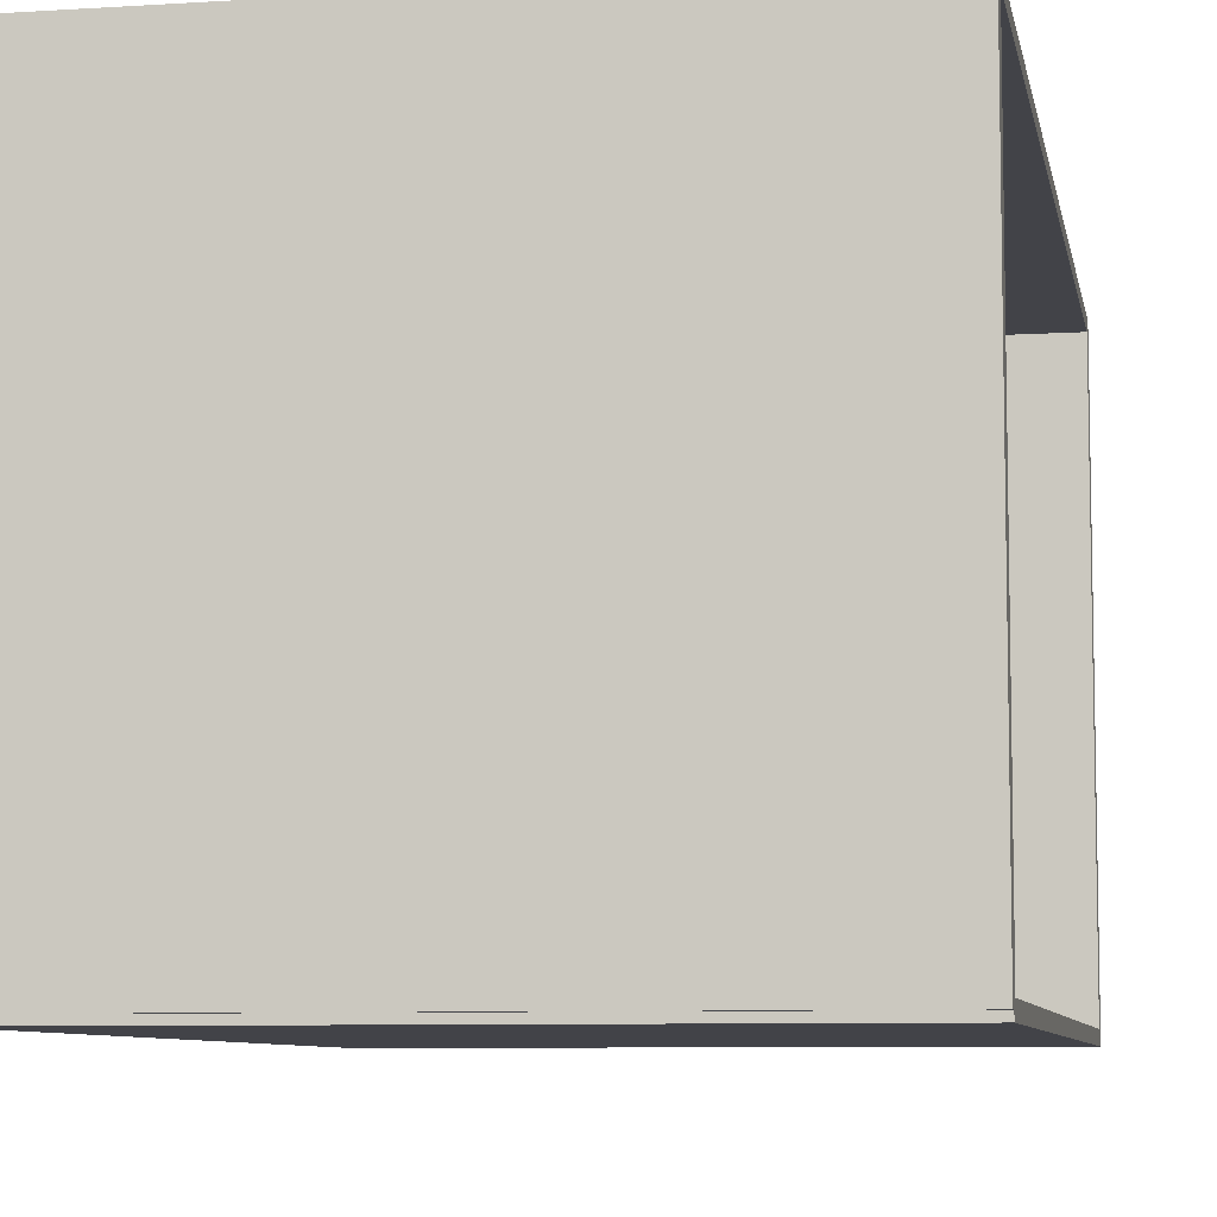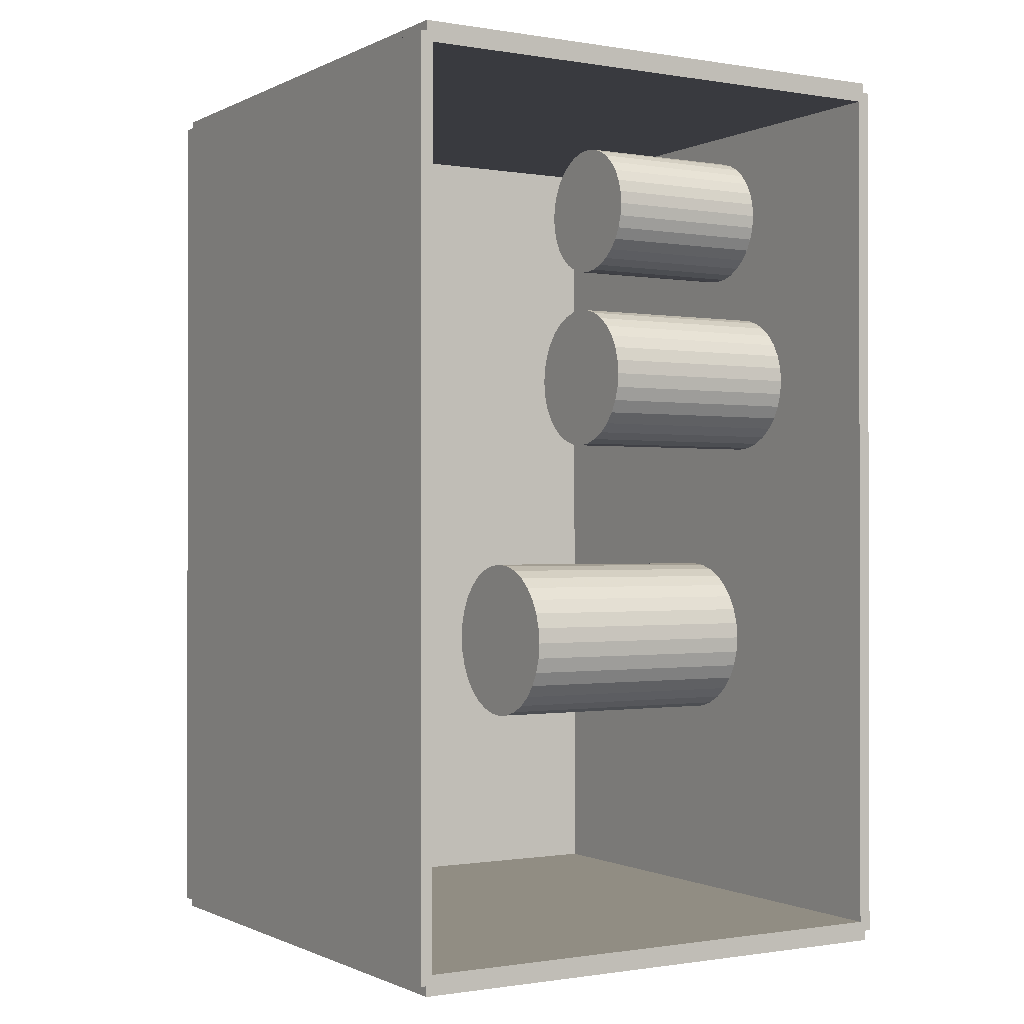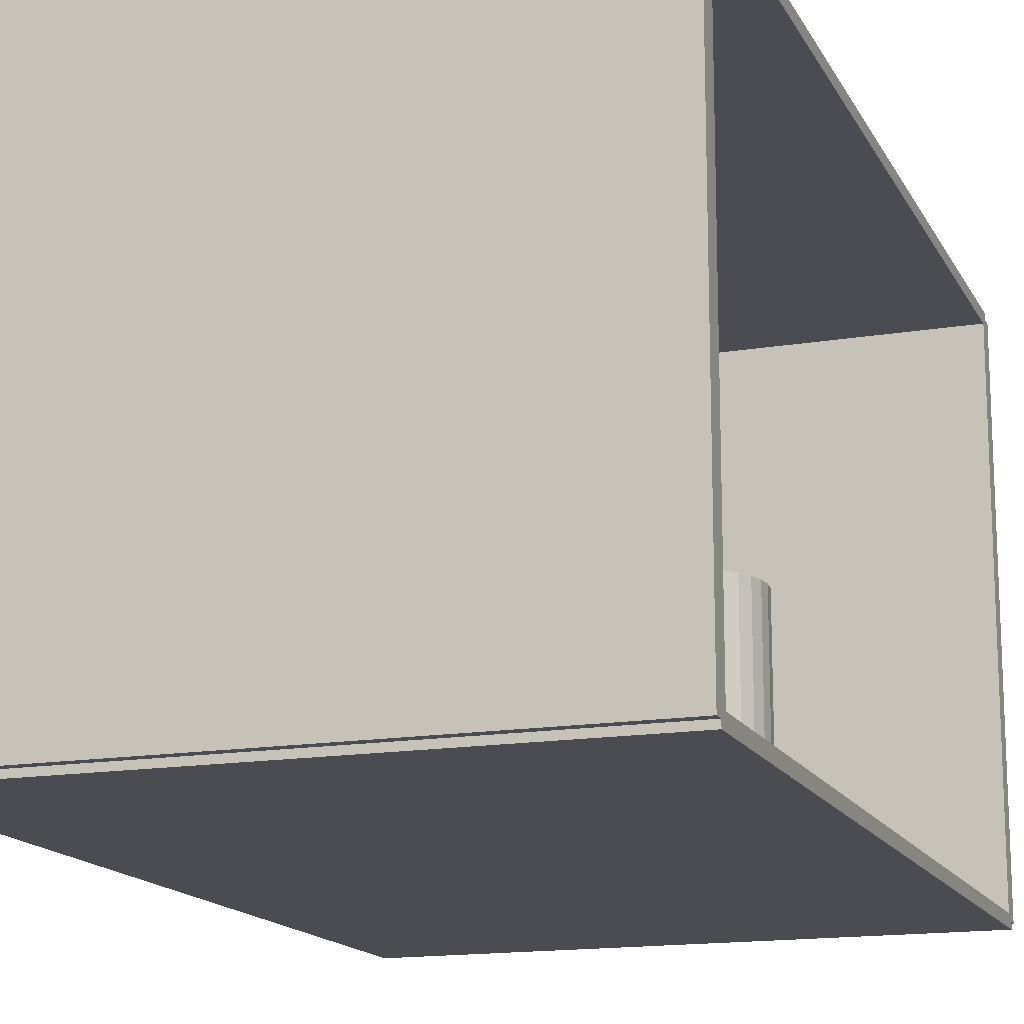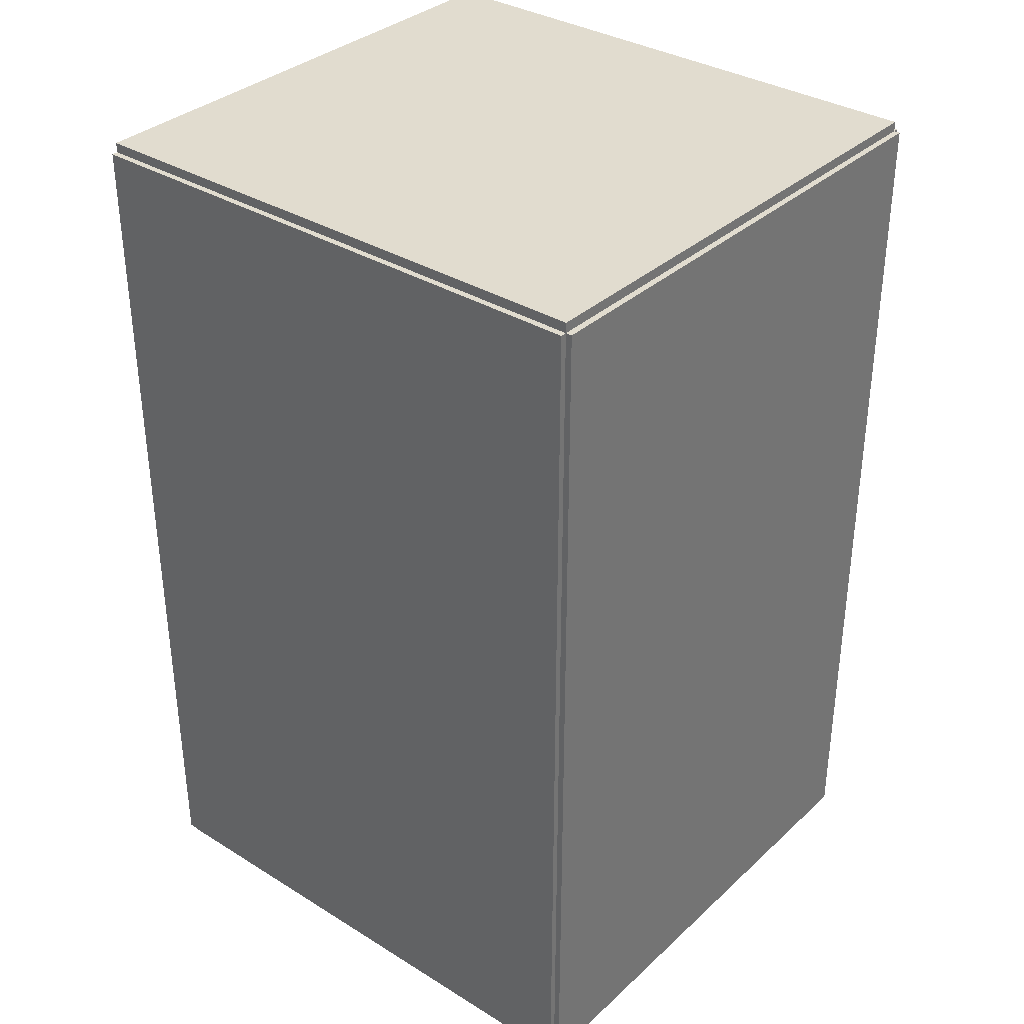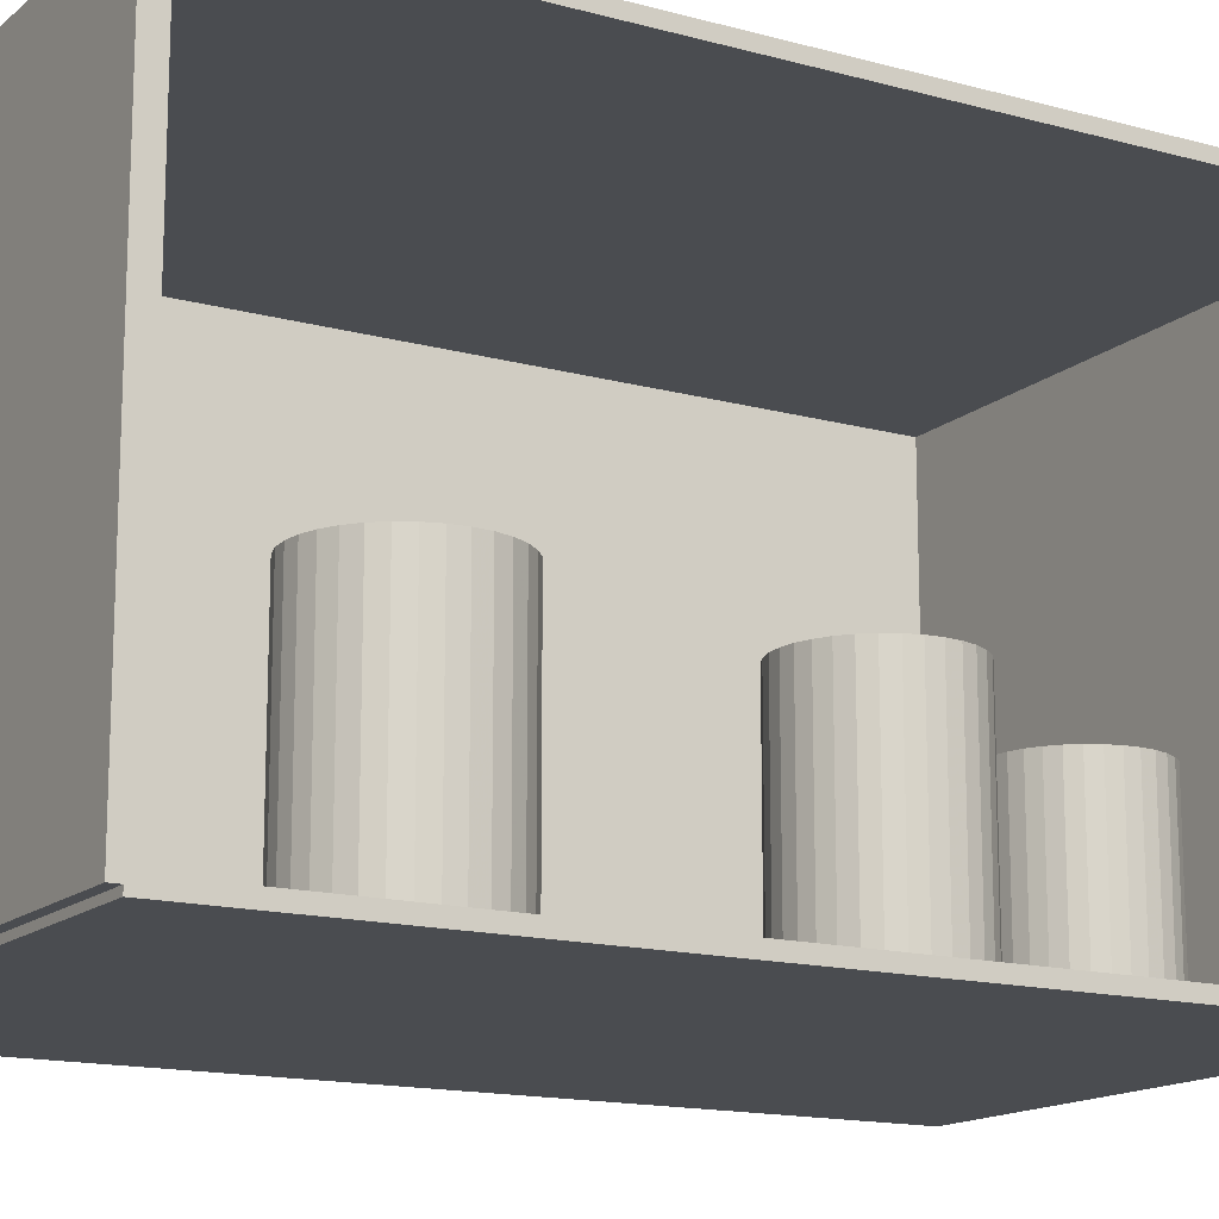
<metadata>
{"format":"obj","ext":"obj","renderer":"f3d","projection":"perspective","resolution":1024,"background":"white","views":[{"elev":-7.6,"azim":10.3,"up":"+Z"},{"elev":-0.7,"azim":58.8,"up":"+Y"},{"elev":-15.5,"azim":19.5,"up":"+Z"},{"elev":34.5,"azim":-140.4,"up":"+Y"},{"elev":-14.9,"azim":59.5,"up":"+Z"}]}
</metadata>
<code>
v -0.09948 -0.1573 -0.002199
v -0.09948 -0.1573 0.002199
v -0.09948 0.1573 -0.002199
v -0.09948 0.1573 0.002199
v 0.09948 -0.1573 -0.002199
v 0.09948 -0.1573 0.002199
v 0.09948 0.1573 -0.002199
v 0.09948 0.1573 0.002199
v -0.09729 -0.1573 0
v -0.1017 -0.1573 0
v -0.09729 0.1573 0
v -0.1017 0.1573 0
v -0.09729 -0.1573 0.1875
v -0.1017 -0.1573 0.1875
v -0.09729 0.1573 0.1875
v -0.1017 0.1573 0.1875
v -0.09948 0.1538 0.1875
v -0.09948 0.1608 0.1875
v -0.09948 0.1538 0
v -0.09948 0.1608 0
v 0.09948 0.1538 0.1875
v 0.09948 0.1608 0.1875
v 0.09948 0.1538 0
v 0.09948 0.1608 0
v -0.09948 -0.1538 0
v -0.09948 -0.1608 0
v -0.09948 -0.1538 0.1875
v -0.09948 -0.1608 0.1875
v 0.09948 -0.1538 0
v 0.09948 -0.1608 0
v 0.09948 -0.1538 0.1875
v 0.09948 -0.1608 0.1875
v -0.09948 -0.1573 0.1853
v -0.09948 -0.1573 0.1897
v -0.09948 0.1573 0.1853
v -0.09948 0.1573 0.1897
v 0.09948 -0.1573 0.1853
v 0.09948 -0.1573 0.1897
v 0.09948 0.1573 0.1853
v 0.09948 0.1573 0.1897
v 0.01369 0.1187 0.004397
v 0.03775 0.1187 0.004397
v 0.03775 0.1187 0.06816
v 0.01369 0.1187 0.06816
v 0.03729 0.1234 0.004397
v 0.03729 0.1234 0.06816
v 0.03592 0.1279 0.004397
v 0.03592 0.1279 0.06816
v 0.03369 0.1321 0.004397
v 0.03369 0.1321 0.06816
v 0.0307 0.1357 0.004397
v 0.0307 0.1357 0.06816
v 0.02705 0.1387 0.004397
v 0.02705 0.1387 0.06816
v 0.02289 0.1409 0.004397
v 0.02289 0.1409 0.06816
v 0.01838 0.1423 0.004397
v 0.01838 0.1423 0.06816
v 0.01369 0.1428 0.004397
v 0.01369 0.1428 0.06816
v 0.00899 0.1423 0.004397
v 0.00899 0.1423 0.06816
v 0.004476 0.1409 0.004397
v 0.004476 0.1409 0.06816
v 0.0003155 0.1387 0.004397
v 0.0003155 0.1387 0.06816
v -0.003331 0.1357 0.004397
v -0.003331 0.1357 0.06816
v -0.006324 0.1321 0.004397
v -0.006324 0.1321 0.06816
v -0.008548 0.1279 0.004397
v -0.008548 0.1279 0.06816
v -0.009917 0.1234 0.004397
v -0.009917 0.1234 0.06816
v -0.01038 0.1187 0.004397
v -0.01038 0.1187 0.06816
v -0.009917 0.114 0.004397
v -0.009917 0.114 0.06816
v -0.008548 0.1095 0.004397
v -0.008548 0.1095 0.06816
v -0.006324 0.1053 0.004397
v -0.006324 0.1053 0.06816
v -0.003331 0.1017 0.004397
v -0.003331 0.1017 0.06816
v 0.0003155 0.0987 0.004397
v 0.0003155 0.0987 0.06816
v 0.004476 0.09648 0.004397
v 0.004476 0.09648 0.06816
v 0.00899 0.09511 0.004397
v 0.00899 0.09511 0.06816
v 0.01369 0.09464 0.004397
v 0.01369 0.09464 0.06816
v 0.01838 0.09511 0.004397
v 0.01838 0.09511 0.06816
v 0.02289 0.09648 0.004397
v 0.02289 0.09648 0.06816
v 0.02705 0.0987 0.004397
v 0.02705 0.0987 0.06816
v 0.0307 0.1017 0.004397
v 0.0307 0.1017 0.06816
v 0.03369 0.1053 0.004397
v 0.03369 0.1053 0.06816
v 0.03592 0.1095 0.004397
v 0.03592 0.1095 0.06816
v 0.03729 0.114 0.004397
v 0.03729 0.114 0.06816
v 0.02939 0.0514 0.004397
v 0.0554 0.0514 0.004397
v 0.0554 0.0514 0.08152
v 0.02939 0.0514 0.08152
v 0.0549 0.05647 0.004397
v 0.0549 0.05647 0.08152
v 0.05342 0.06135 0.004397
v 0.05342 0.06135 0.08152
v 0.05101 0.06585 0.004397
v 0.05101 0.06585 0.08152
v 0.04778 0.06979 0.004397
v 0.04778 0.06979 0.08152
v 0.04384 0.07302 0.004397
v 0.04384 0.07302 0.08152
v 0.03934 0.07543 0.004397
v 0.03934 0.07543 0.08152
v 0.03446 0.07691 0.004397
v 0.03446 0.07691 0.08152
v 0.02939 0.07741 0.004397
v 0.02939 0.07741 0.08152
v 0.02431 0.07691 0.004397
v 0.02431 0.07691 0.08152
v 0.01943 0.07543 0.004397
v 0.01943 0.07543 0.08152
v 0.01494 0.07302 0.004397
v 0.01494 0.07302 0.08152
v 0.011 0.06979 0.004397
v 0.011 0.06979 0.08152
v 0.007762 0.06585 0.004397
v 0.007762 0.06585 0.08152
v 0.005358 0.06135 0.004397
v 0.005358 0.06135 0.08152
v 0.003878 0.05647 0.004397
v 0.003878 0.05647 0.08152
v 0.003378 0.0514 0.004397
v 0.003378 0.0514 0.08152
v 0.003878 0.04632 0.004397
v 0.003878 0.04632 0.08152
v 0.005358 0.04145 0.004397
v 0.005358 0.04145 0.08152
v 0.007762 0.03695 0.004397
v 0.007762 0.03695 0.08152
v 0.011 0.03301 0.004397
v 0.011 0.03301 0.08152
v 0.01494 0.02977 0.004397
v 0.01494 0.02977 0.08152
v 0.01943 0.02737 0.004397
v 0.01943 0.02737 0.08152
v 0.02431 0.02589 0.004397
v 0.02431 0.02589 0.08152
v 0.02939 0.02539 0.004397
v 0.02939 0.02539 0.08152
v 0.03446 0.02589 0.004397
v 0.03446 0.02589 0.08152
v 0.03934 0.02737 0.004397
v 0.03934 0.02737 0.08152
v 0.04384 0.02977 0.004397
v 0.04384 0.02977 0.08152
v 0.04778 0.03301 0.004397
v 0.04778 0.03301 0.08152
v 0.05101 0.03695 0.004397
v 0.05101 0.03695 0.08152
v 0.05342 0.04145 0.004397
v 0.05342 0.04145 0.08152
v 0.0549 0.04632 0.004397
v 0.0549 0.04632 0.08152
v -0.002616 -0.05039 0.004397
v 0.02706 -0.05039 0.004397
v 0.02706 -0.05039 0.09863
v -0.002616 -0.05039 0.09863
v 0.02649 -0.0446 0.004397
v 0.02649 -0.0446 0.09863
v 0.0248 -0.03903 0.004397
v 0.0248 -0.03903 0.09863
v 0.02206 -0.0339 0.004397
v 0.02206 -0.0339 0.09863
v 0.01837 -0.02941 0.004397
v 0.01837 -0.02941 0.09863
v 0.01387 -0.02572 0.004397
v 0.01387 -0.02572 0.09863
v 0.008739 -0.02297 0.004397
v 0.008739 -0.02297 0.09863
v 0.003173 -0.02129 0.004397
v 0.003173 -0.02129 0.09863
v -0.002616 -0.02071 0.004397
v -0.002616 -0.02071 0.09863
v -0.008405 -0.02129 0.004397
v -0.008405 -0.02129 0.09863
v -0.01397 -0.02297 0.004397
v -0.01397 -0.02297 0.09863
v -0.0191 -0.02572 0.004397
v -0.0191 -0.02572 0.09863
v -0.0236 -0.02941 0.004397
v -0.0236 -0.02941 0.09863
v -0.02729 -0.0339 0.004397
v -0.02729 -0.0339 0.09863
v -0.03003 -0.03903 0.004397
v -0.03003 -0.03903 0.09863
v -0.03172 -0.0446 0.004397
v -0.03172 -0.0446 0.09863
v -0.03229 -0.05039 0.004397
v -0.03229 -0.05039 0.09863
v -0.03172 -0.05618 0.004397
v -0.03172 -0.05618 0.09863
v -0.03003 -0.06174 0.004397
v -0.03003 -0.06174 0.09863
v -0.02729 -0.06687 0.004397
v -0.02729 -0.06687 0.09863
v -0.0236 -0.07137 0.004397
v -0.0236 -0.07137 0.09863
v -0.0191 -0.07506 0.004397
v -0.0191 -0.07506 0.09863
v -0.01397 -0.0778 0.004397
v -0.01397 -0.0778 0.09863
v -0.008405 -0.07949 0.004397
v -0.008405 -0.07949 0.09863
v -0.002616 -0.08006 0.004397
v -0.002616 -0.08006 0.09863
v 0.003173 -0.07949 0.004397
v 0.003173 -0.07949 0.09863
v 0.008739 -0.0778 0.004397
v 0.008739 -0.0778 0.09863
v 0.01387 -0.07506 0.004397
v 0.01387 -0.07506 0.09863
v 0.01837 -0.07137 0.004397
v 0.01837 -0.07137 0.09863
v 0.02206 -0.06687 0.004397
v 0.02206 -0.06687 0.09863
v 0.0248 -0.06174 0.004397
v 0.0248 -0.06174 0.09863
v 0.02649 -0.05618 0.004397
v 0.02649 -0.05618 0.09863
f 2 4 1
f 5 2 1
f 1 4 3
f 3 5 1
f 2 8 4
f 6 2 5
f 6 8 2
f 4 8 3
f 7 5 3
f 3 8 7
f 7 6 5
f 8 6 7
f 10 12 9
f 13 10 9
f 9 12 11
f 11 13 9
f 10 16 12
f 14 10 13
f 14 16 10
f 12 16 11
f 15 13 11
f 11 16 15
f 15 14 13
f 16 14 15
f 18 20 17
f 21 18 17
f 17 20 19
f 19 21 17
f 18 24 20
f 22 18 21
f 22 24 18
f 20 24 19
f 23 21 19
f 19 24 23
f 23 22 21
f 24 22 23
f 26 28 25
f 29 26 25
f 25 28 27
f 27 29 25
f 26 32 28
f 30 26 29
f 30 32 26
f 28 32 27
f 31 29 27
f 27 32 31
f 31 30 29
f 32 30 31
f 34 36 33
f 37 34 33
f 33 36 35
f 35 37 33
f 34 40 36
f 38 34 37
f 38 40 34
f 36 40 35
f 39 37 35
f 35 40 39
f 39 38 37
f 40 38 39
f 42 41 45
f 42 45 43
f 43 45 46
f 43 46 44
f 45 41 47
f 45 47 46
f 46 47 48
f 46 48 44
f 47 41 49
f 47 49 48
f 48 49 50
f 48 50 44
f 49 41 51
f 49 51 50
f 50 51 52
f 50 52 44
f 51 41 53
f 51 53 52
f 52 53 54
f 52 54 44
f 53 41 55
f 53 55 54
f 54 55 56
f 54 56 44
f 55 41 57
f 55 57 56
f 56 57 58
f 56 58 44
f 57 41 59
f 57 59 58
f 58 59 60
f 58 60 44
f 59 41 61
f 59 61 60
f 60 61 62
f 60 62 44
f 61 41 63
f 61 63 62
f 62 63 64
f 62 64 44
f 63 41 65
f 63 65 64
f 64 65 66
f 64 66 44
f 65 41 67
f 65 67 66
f 66 67 68
f 66 68 44
f 67 41 69
f 67 69 68
f 68 69 70
f 68 70 44
f 69 41 71
f 69 71 70
f 70 71 72
f 70 72 44
f 71 41 73
f 71 73 72
f 72 73 74
f 72 74 44
f 73 41 75
f 73 75 74
f 74 75 76
f 74 76 44
f 75 41 77
f 75 77 76
f 76 77 78
f 76 78 44
f 77 41 79
f 77 79 78
f 78 79 80
f 78 80 44
f 79 41 81
f 79 81 80
f 80 81 82
f 80 82 44
f 81 41 83
f 81 83 82
f 82 83 84
f 82 84 44
f 83 41 85
f 83 85 84
f 84 85 86
f 84 86 44
f 85 41 87
f 85 87 86
f 86 87 88
f 86 88 44
f 87 41 89
f 87 89 88
f 88 89 90
f 88 90 44
f 89 41 91
f 89 91 90
f 90 91 92
f 90 92 44
f 91 41 93
f 91 93 92
f 92 93 94
f 92 94 44
f 93 41 95
f 93 95 94
f 94 95 96
f 94 96 44
f 95 41 97
f 95 97 96
f 96 97 98
f 96 98 44
f 97 41 99
f 97 99 98
f 98 99 100
f 98 100 44
f 99 41 101
f 99 101 100
f 100 101 102
f 100 102 44
f 101 41 103
f 101 103 102
f 102 103 104
f 102 104 44
f 103 41 105
f 103 105 104
f 104 105 106
f 104 106 44
f 105 41 42
f 105 42 106
f 106 42 43
f 106 43 44
f 108 107 111
f 108 111 109
f 109 111 112
f 109 112 110
f 111 107 113
f 111 113 112
f 112 113 114
f 112 114 110
f 113 107 115
f 113 115 114
f 114 115 116
f 114 116 110
f 115 107 117
f 115 117 116
f 116 117 118
f 116 118 110
f 117 107 119
f 117 119 118
f 118 119 120
f 118 120 110
f 119 107 121
f 119 121 120
f 120 121 122
f 120 122 110
f 121 107 123
f 121 123 122
f 122 123 124
f 122 124 110
f 123 107 125
f 123 125 124
f 124 125 126
f 124 126 110
f 125 107 127
f 125 127 126
f 126 127 128
f 126 128 110
f 127 107 129
f 127 129 128
f 128 129 130
f 128 130 110
f 129 107 131
f 129 131 130
f 130 131 132
f 130 132 110
f 131 107 133
f 131 133 132
f 132 133 134
f 132 134 110
f 133 107 135
f 133 135 134
f 134 135 136
f 134 136 110
f 135 107 137
f 135 137 136
f 136 137 138
f 136 138 110
f 137 107 139
f 137 139 138
f 138 139 140
f 138 140 110
f 139 107 141
f 139 141 140
f 140 141 142
f 140 142 110
f 141 107 143
f 141 143 142
f 142 143 144
f 142 144 110
f 143 107 145
f 143 145 144
f 144 145 146
f 144 146 110
f 145 107 147
f 145 147 146
f 146 147 148
f 146 148 110
f 147 107 149
f 147 149 148
f 148 149 150
f 148 150 110
f 149 107 151
f 149 151 150
f 150 151 152
f 150 152 110
f 151 107 153
f 151 153 152
f 152 153 154
f 152 154 110
f 153 107 155
f 153 155 154
f 154 155 156
f 154 156 110
f 155 107 157
f 155 157 156
f 156 157 158
f 156 158 110
f 157 107 159
f 157 159 158
f 158 159 160
f 158 160 110
f 159 107 161
f 159 161 160
f 160 161 162
f 160 162 110
f 161 107 163
f 161 163 162
f 162 163 164
f 162 164 110
f 163 107 165
f 163 165 164
f 164 165 166
f 164 166 110
f 165 107 167
f 165 167 166
f 166 167 168
f 166 168 110
f 167 107 169
f 167 169 168
f 168 169 170
f 168 170 110
f 169 107 171
f 169 171 170
f 170 171 172
f 170 172 110
f 171 107 108
f 171 108 172
f 172 108 109
f 172 109 110
f 174 173 177
f 174 177 175
f 175 177 178
f 175 178 176
f 177 173 179
f 177 179 178
f 178 179 180
f 178 180 176
f 179 173 181
f 179 181 180
f 180 181 182
f 180 182 176
f 181 173 183
f 181 183 182
f 182 183 184
f 182 184 176
f 183 173 185
f 183 185 184
f 184 185 186
f 184 186 176
f 185 173 187
f 185 187 186
f 186 187 188
f 186 188 176
f 187 173 189
f 187 189 188
f 188 189 190
f 188 190 176
f 189 173 191
f 189 191 190
f 190 191 192
f 190 192 176
f 191 173 193
f 191 193 192
f 192 193 194
f 192 194 176
f 193 173 195
f 193 195 194
f 194 195 196
f 194 196 176
f 195 173 197
f 195 197 196
f 196 197 198
f 196 198 176
f 197 173 199
f 197 199 198
f 198 199 200
f 198 200 176
f 199 173 201
f 199 201 200
f 200 201 202
f 200 202 176
f 201 173 203
f 201 203 202
f 202 203 204
f 202 204 176
f 203 173 205
f 203 205 204
f 204 205 206
f 204 206 176
f 205 173 207
f 205 207 206
f 206 207 208
f 206 208 176
f 207 173 209
f 207 209 208
f 208 209 210
f 208 210 176
f 209 173 211
f 209 211 210
f 210 211 212
f 210 212 176
f 211 173 213
f 211 213 212
f 212 213 214
f 212 214 176
f 213 173 215
f 213 215 214
f 214 215 216
f 214 216 176
f 215 173 217
f 215 217 216
f 216 217 218
f 216 218 176
f 217 173 219
f 217 219 218
f 218 219 220
f 218 220 176
f 219 173 221
f 219 221 220
f 220 221 222
f 220 222 176
f 221 173 223
f 221 223 222
f 222 223 224
f 222 224 176
f 223 173 225
f 223 225 224
f 224 225 226
f 224 226 176
f 225 173 227
f 225 227 226
f 226 227 228
f 226 228 176
f 227 173 229
f 227 229 228
f 228 229 230
f 228 230 176
f 229 173 231
f 229 231 230
f 230 231 232
f 230 232 176
f 231 173 233
f 231 233 232
f 232 233 234
f 232 234 176
f 233 173 235
f 233 235 234
f 234 235 236
f 234 236 176
f 235 173 237
f 235 237 236
f 236 237 238
f 236 238 176
f 237 173 174
f 237 174 238
f 238 174 175
f 238 175 176

</code>
